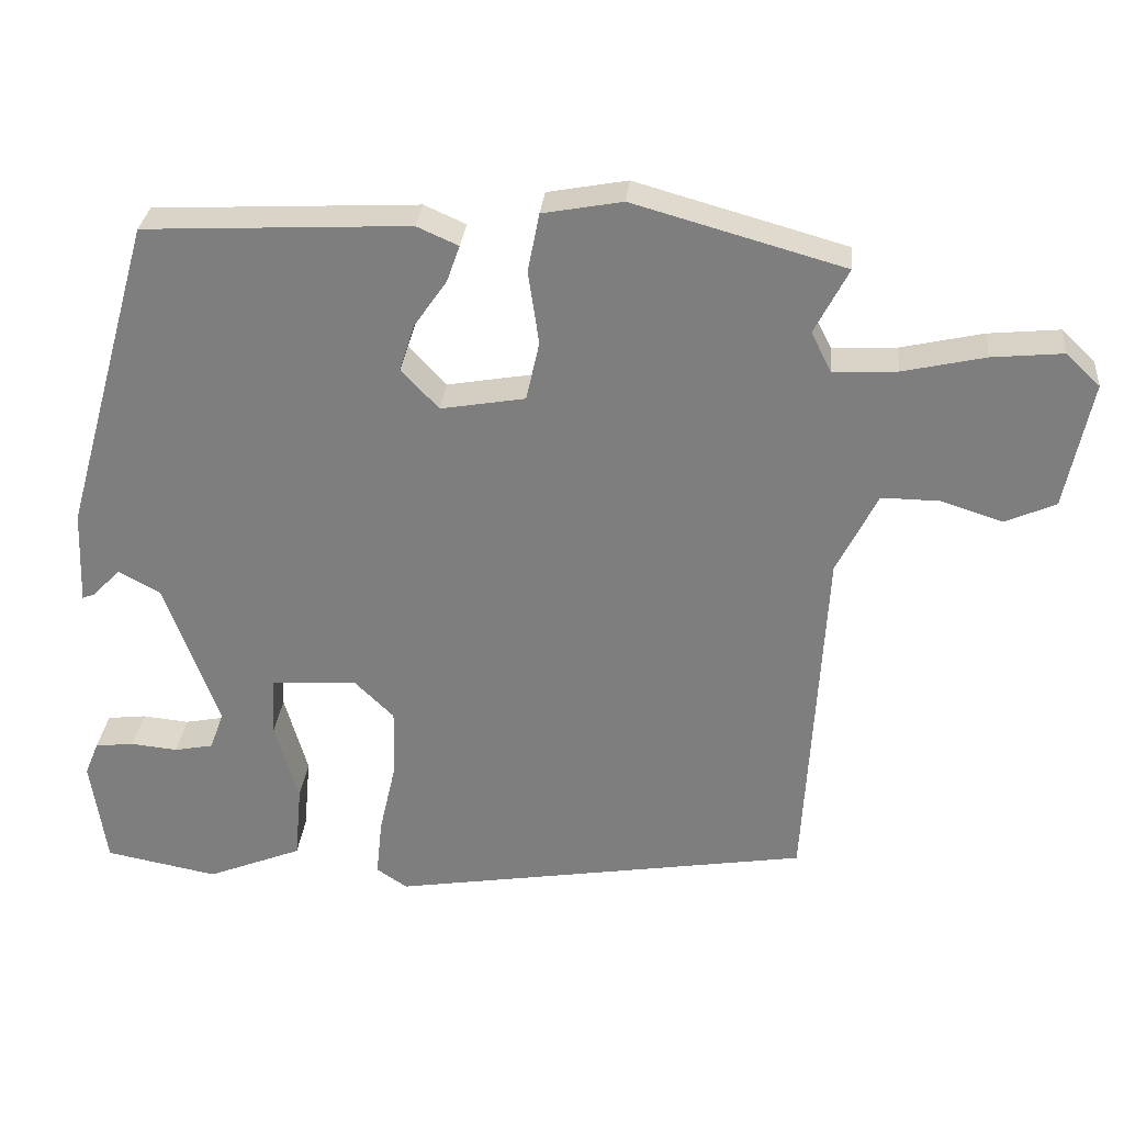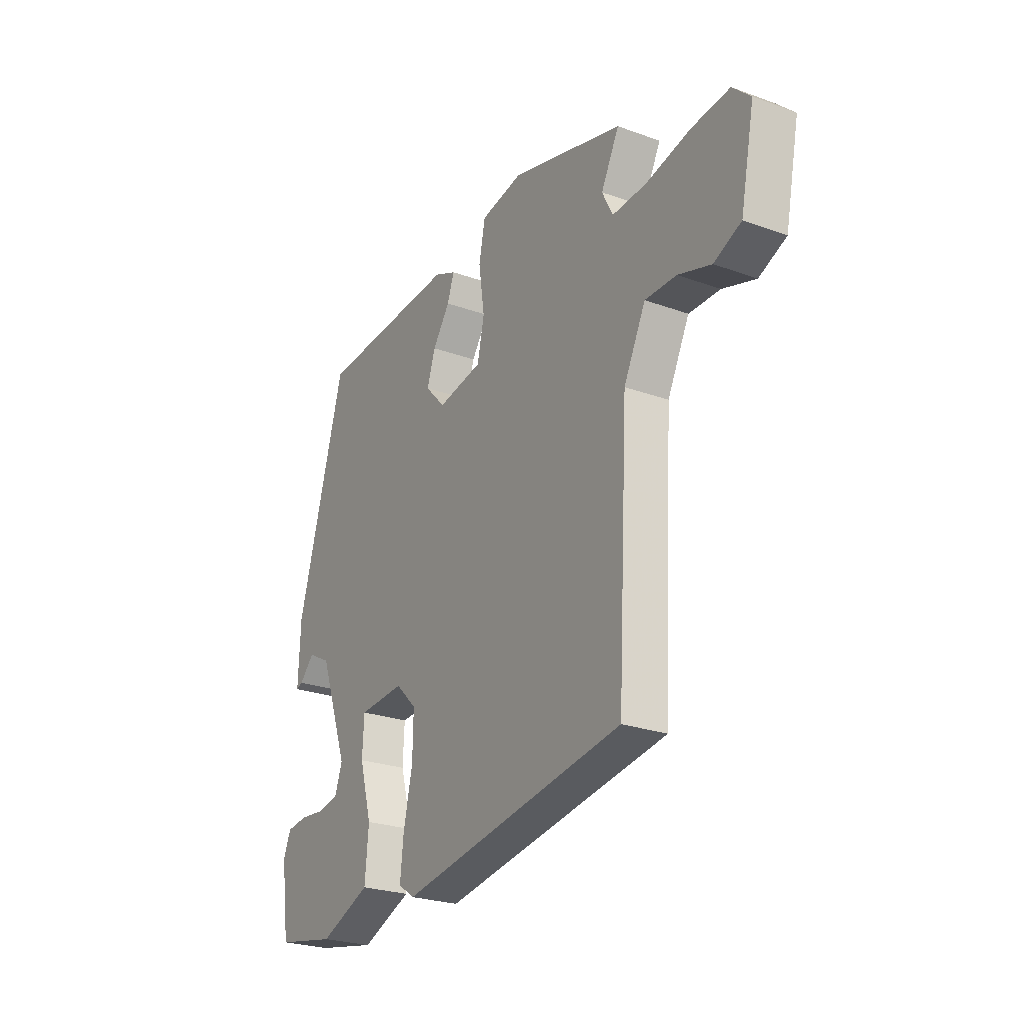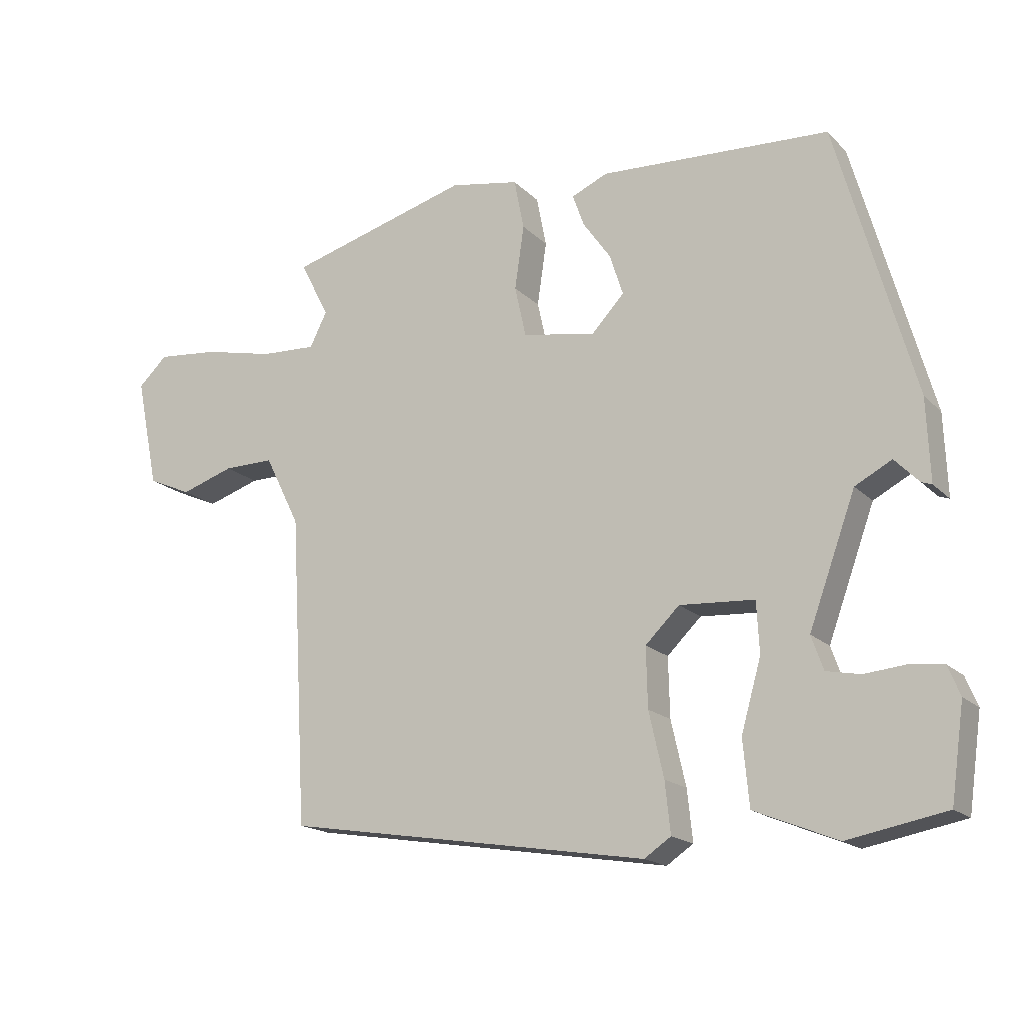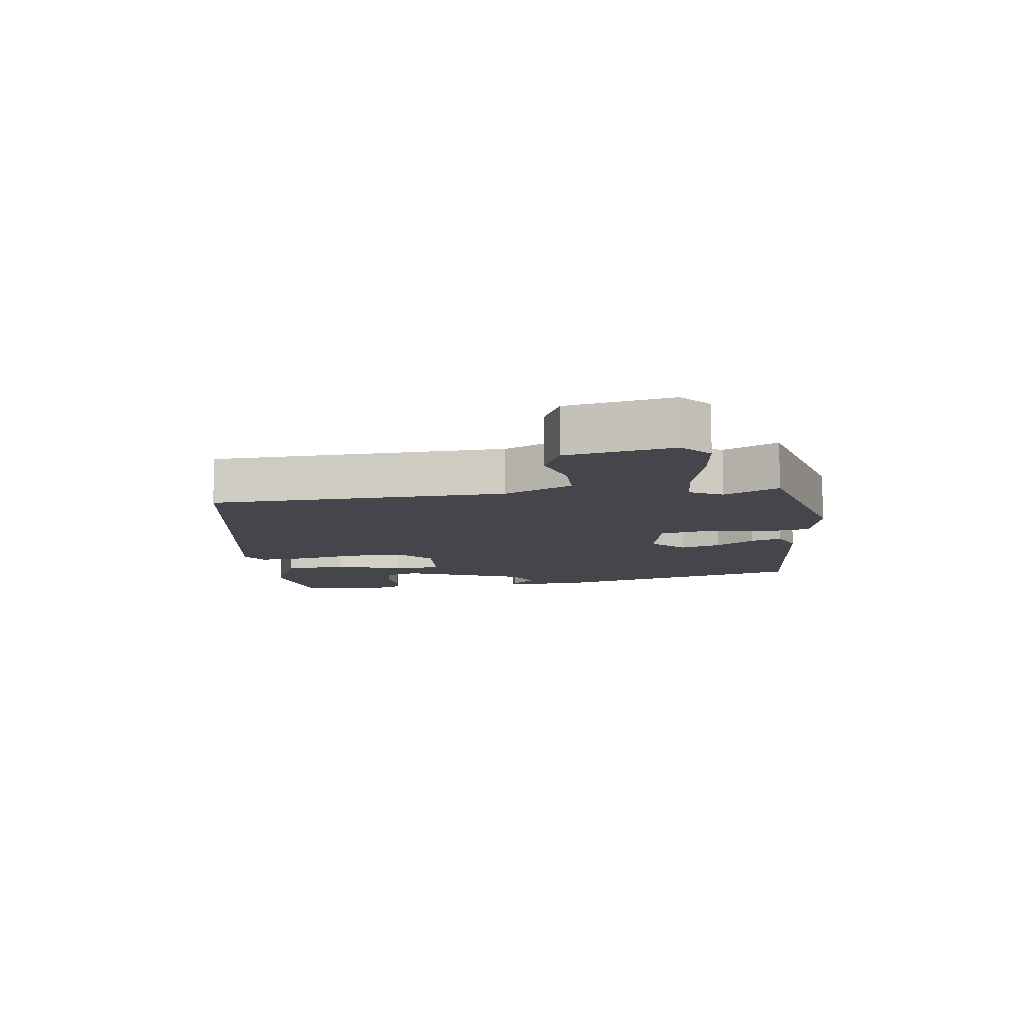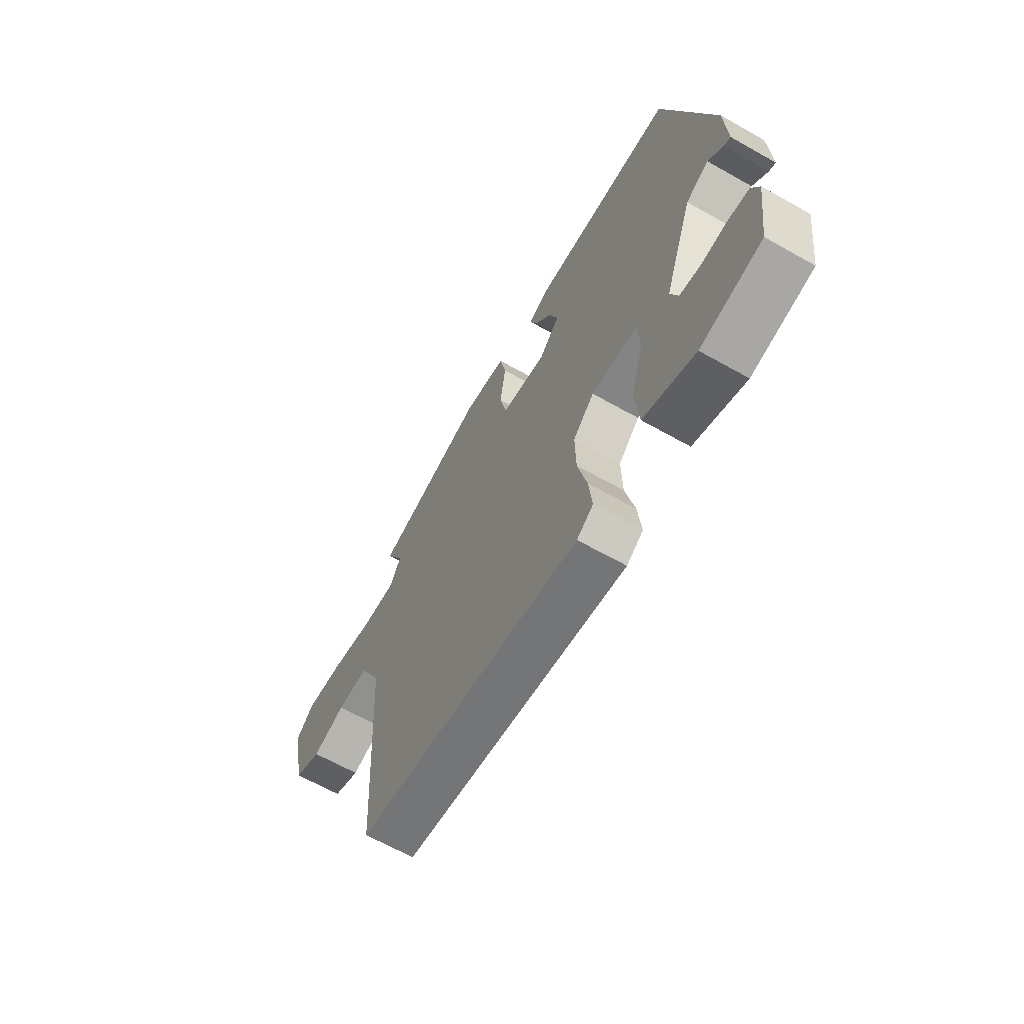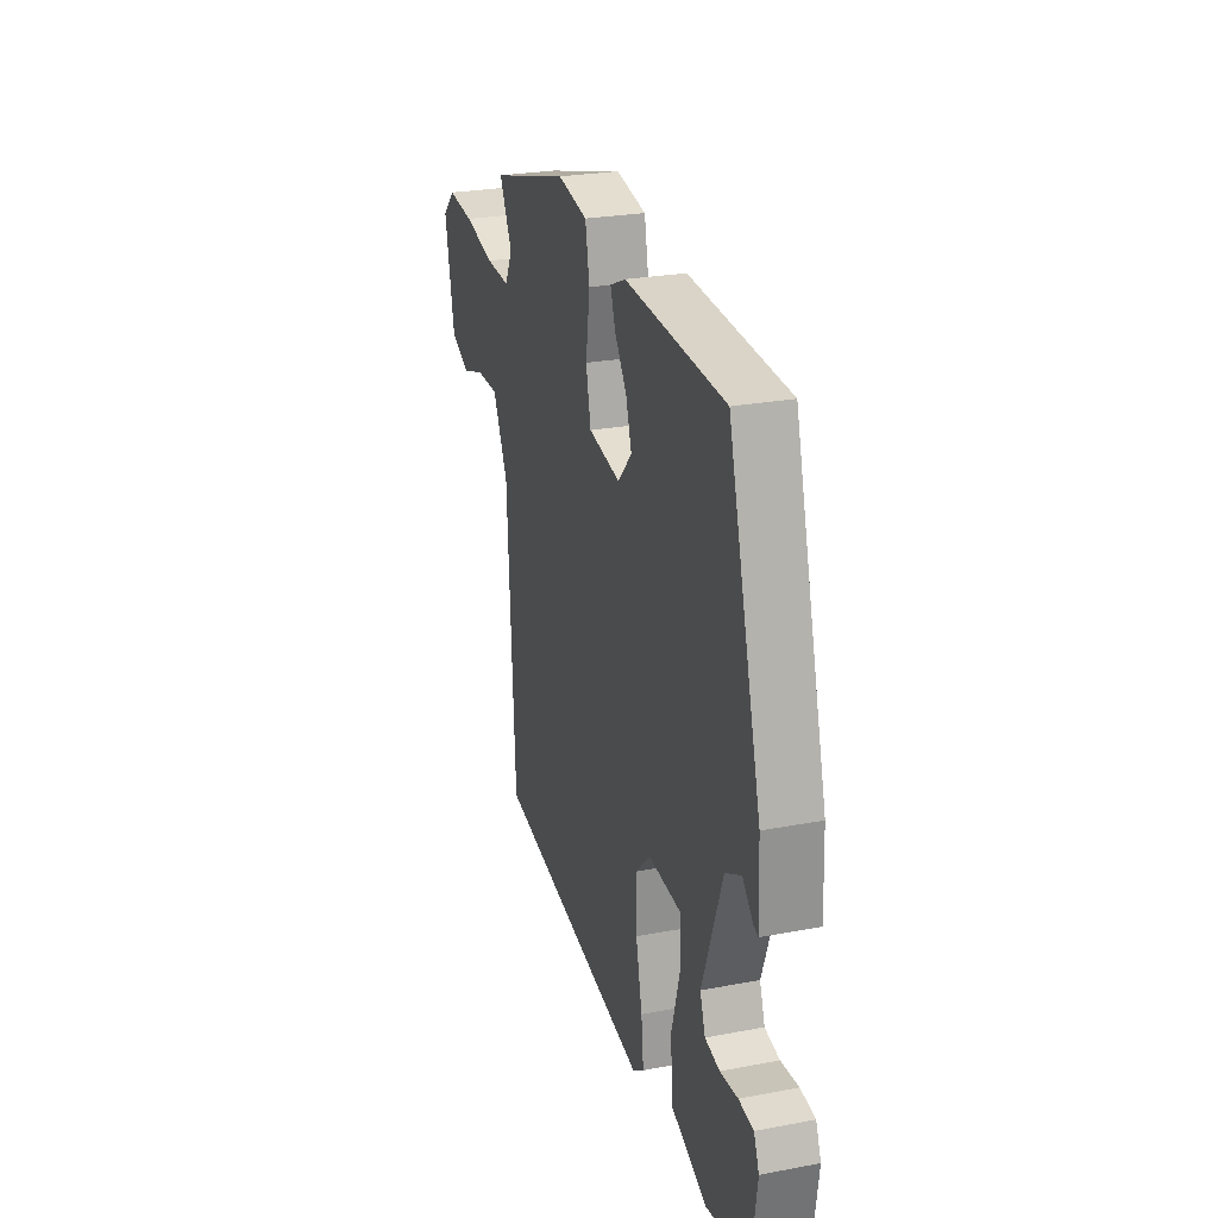
<metadata>
{"format":"obj","ext":"obj","renderer":"f3d","projection":"perspective","resolution":1024,"background":"white","views":[{"elev":29.9,"azim":-174.7,"up":"+Z"},{"elev":-25.3,"azim":-120.3,"up":"+Z"},{"elev":-17.3,"azim":29.1,"up":"+Z"},{"elev":-10.1,"azim":-83.6,"up":"+Y"},{"elev":-64.9,"azim":60.4,"up":"+Z"},{"elev":25.8,"azim":73.2,"up":"+Z"}]}
</metadata>
<code>
v -0.501 0.07 0.437
v -0.227 0.07 0.514
v -0.123 0.07 0.495
v -0.108 0.07 0.419
v -0.122 0.07 0.323
v -0.105 0.07 0.246
v 0.005 0.07 0.227
v 0.054 0.07 0.279
v 0.034 0.07 0.341
v -0.008 0.07 0.401
v -0.025 0.07 0.449
v 0.029 0.07 0.473
v 0.374 0.07 0.456
v 0.49 0.07 0.045
v 0.495 0.07 -0.078
v 0.479 0.07 -0.072
v 0.443 0.07 -0.035
v 0.388 0.07 -0.064
v 0.318 0.07 -0.256
v 0.336 0.07 -0.307
v 0.387 0.07 -0.317
v 0.448 0.07 -0.311
v 0.499 0.07 -0.317
v 0.517 0.07 -0.361
v 0.497 0.07 -0.501
v 0.35 0.07 -0.529
v 0.226 0.07 -0.479
v 0.217 0.07 -0.381
v 0.247 0.07 -0.275
v 0.243 0.07 -0.199
v 0.131 0.07 -0.192
v 0.08 0.07 -0.242
v 0.082 0.07 -0.331
v 0.104 0.07 -0.428
v 0.112 0.07 -0.504
v 0.072 0.07 -0.531
v -0.476 0.07 -0.443
v -0.502 0.07 0.021
v -0.555 0.07 0.127
v -0.631 0.07 0.126
v -0.711 0.07 0.1
v -0.777 0.07 0.129
v -0.811 0.07 0.295
v -0.767 0.07 0.337
v -0.674 0.07 0.328
v -0.567 0.07 0.304
v -0.483 0.07 0.3
v -0.457 0.07 0.352
v -0.501 0 0.437
v -0.227 0 0.514
v -0.123 0 0.495
v -0.108 0 0.419
v -0.122 0 0.323
v -0.105 0 0.246
v 0.005 0 0.227
v 0.054 0 0.279
v 0.034 0 0.341
v -0.008 0 0.401
v -0.025 0 0.449
v 0.029 0 0.473
v 0.374 0 0.456
v 0.49 0 0.045
v 0.495 0 -0.078
v 0.479 0 -0.072
v 0.443 0 -0.035
v 0.388 0 -0.064
v 0.318 0 -0.256
v 0.336 0 -0.307
v 0.387 0 -0.317
v 0.448 0 -0.311
v 0.499 0 -0.317
v 0.517 0 -0.361
v 0.497 0 -0.501
v 0.35 0 -0.529
v 0.226 0 -0.479
v 0.217 0 -0.381
v 0.247 0 -0.275
v 0.243 0 -0.199
v 0.131 0 -0.192
v 0.08 0 -0.242
v 0.082 0 -0.331
v 0.104 0 -0.428
v 0.112 0 -0.504
v 0.072 0 -0.531
v -0.476 0 -0.443
v -0.502 0 0.021
v -0.555 0 0.127
v -0.631 0 0.126
v -0.711 0 0.1
v -0.777 0 0.129
v -0.811 0 0.295
v -0.767 0 0.337
v -0.674 0 0.328
v -0.567 0 0.304
v -0.483 0 0.3
v -0.457 0 0.352
f 43 44 45 46
f 43 46 47
f 40 41 42 43
f 39 40 43 47
f 38 39 47 48
f 36 37 38 48
f 33 34 35 36
f 32 33 36 48
f 26 27 28 29
f 26 29 30
f 25 26 30
f 21 22 23 24
f 20 21 24 25
f 14 15 16 17
f 14 17 18
f 13 14 18
f 12 13 18 19
f 9 10 11 12
f 8 9 12 19
f 2 3 4 5
f 2 5 6
f 1 2 6
f 31 32 48 1
f 20 25 30
f 8 19 20 30
f 7 8 30 31
f 6 7 31
f 1 6 31
f 94 93 92 91
f 95 94 91
f 91 90 89 88
f 95 91 88 87
f 96 95 87 86
f 96 86 85 84
f 84 83 82 81
f 96 84 81 80
f 77 76 75 74
f 78 77 74
f 78 74 73
f 72 71 70 69
f 73 72 69 68
f 65 64 63 62
f 66 65 62
f 66 62 61
f 67 66 61 60
f 60 59 58 57
f 67 60 57 56
f 53 52 51 50
f 54 53 50
f 54 50 49
f 49 96 80 79
f 78 73 68
f 78 68 67 56
f 79 78 56 55
f 79 55 54
f 79 54 49
f 1 49 50 2
f 2 50 51 3
f 3 51 52 4
f 4 52 53 5
f 5 53 54 6
f 6 54 55 7
f 7 55 56 8
f 8 56 57 9
f 9 57 58 10
f 10 58 59 11
f 11 59 60 12
f 12 60 61 13
f 13 61 62 14
f 14 62 63 15
f 15 63 64 16
f 16 64 65 17
f 17 65 66 18
f 18 66 67 19
f 19 67 68 20
f 20 68 69 21
f 21 69 70 22
f 22 70 71 23
f 23 71 72 24
f 24 72 73 25
f 25 73 74 26
f 26 74 75 27
f 27 75 76 28
f 28 76 77 29
f 29 77 78 30
f 30 78 79 31
f 31 79 80 32
f 32 80 81 33
f 33 81 82 34
f 34 82 83 35
f 35 83 84 36
f 36 84 85 37
f 37 85 86 38
f 38 86 87 39
f 39 87 88 40
f 40 88 89 41
f 41 89 90 42
f 42 90 91 43
f 43 91 92 44
f 44 92 93 45
f 45 93 94 46
f 46 94 95 47
f 47 95 96 48
f 48 96 49 1

</code>
